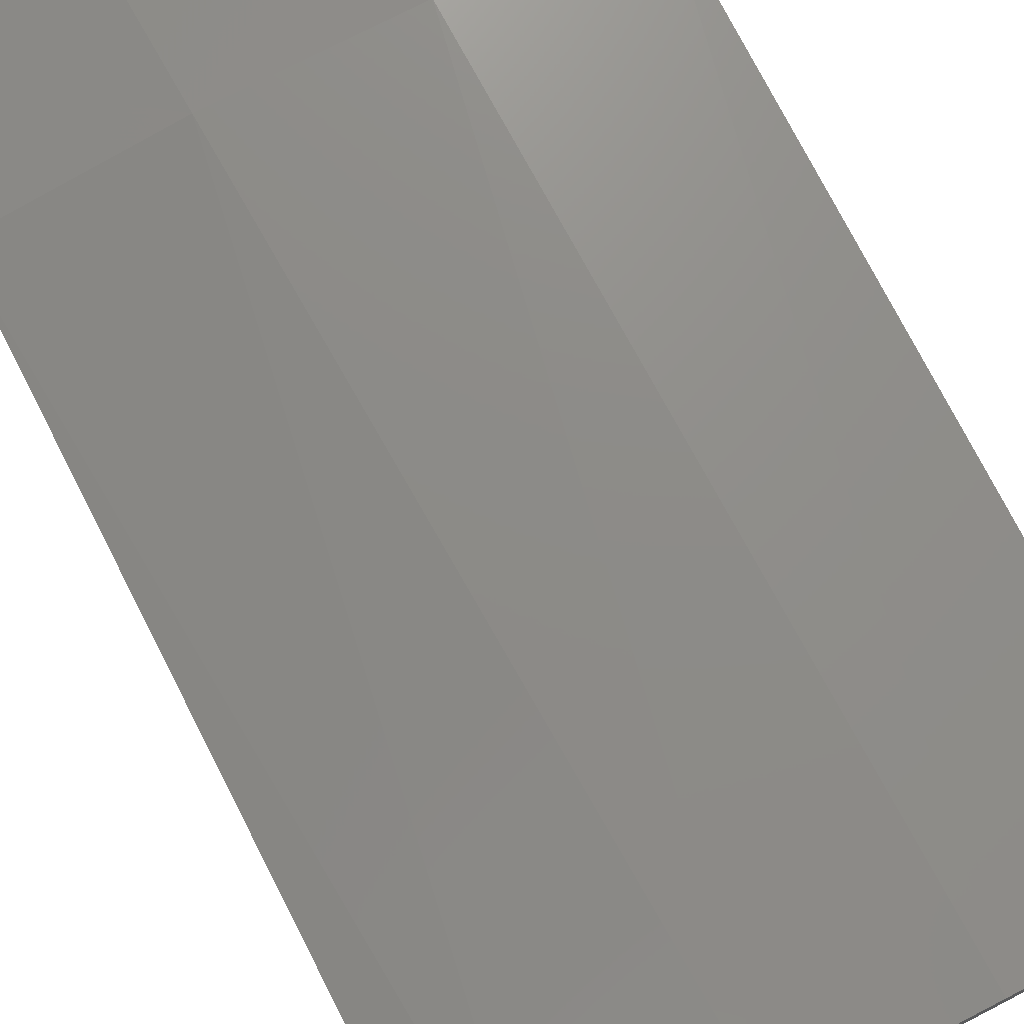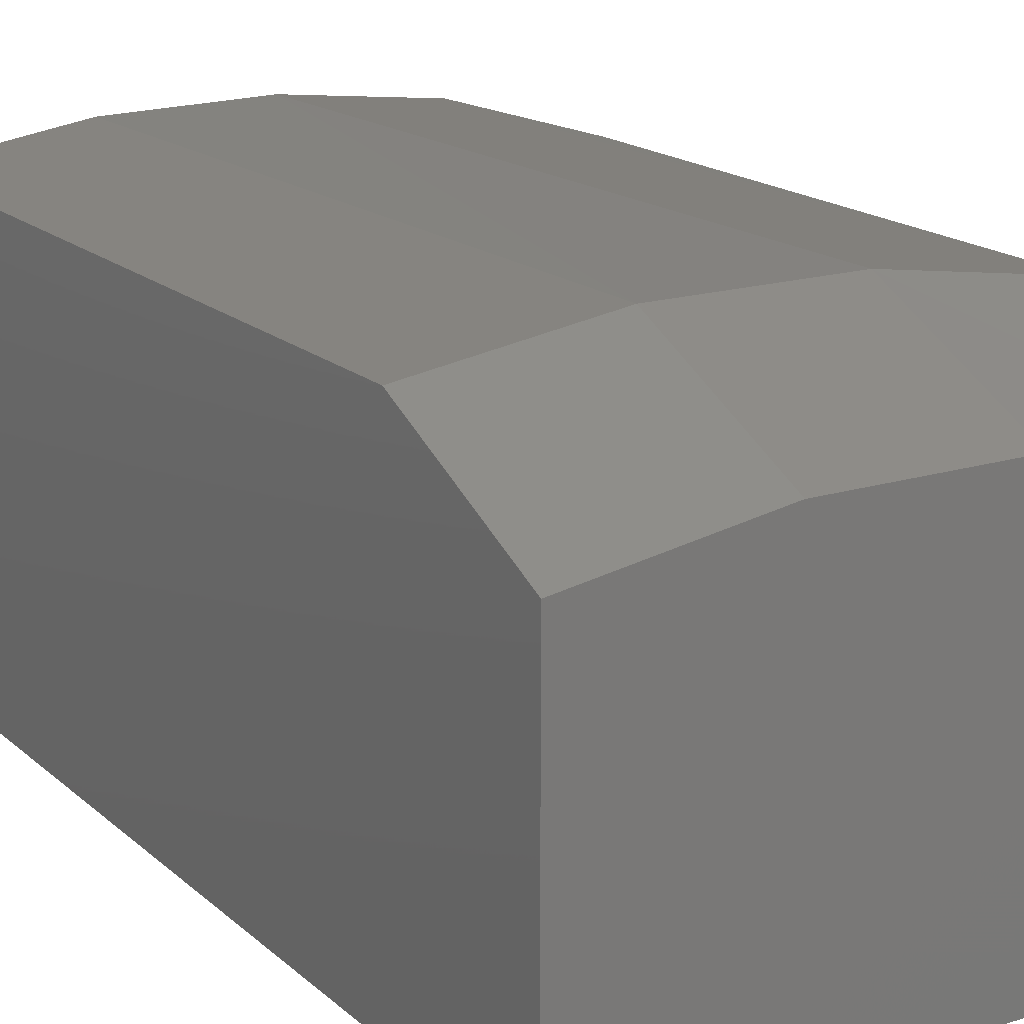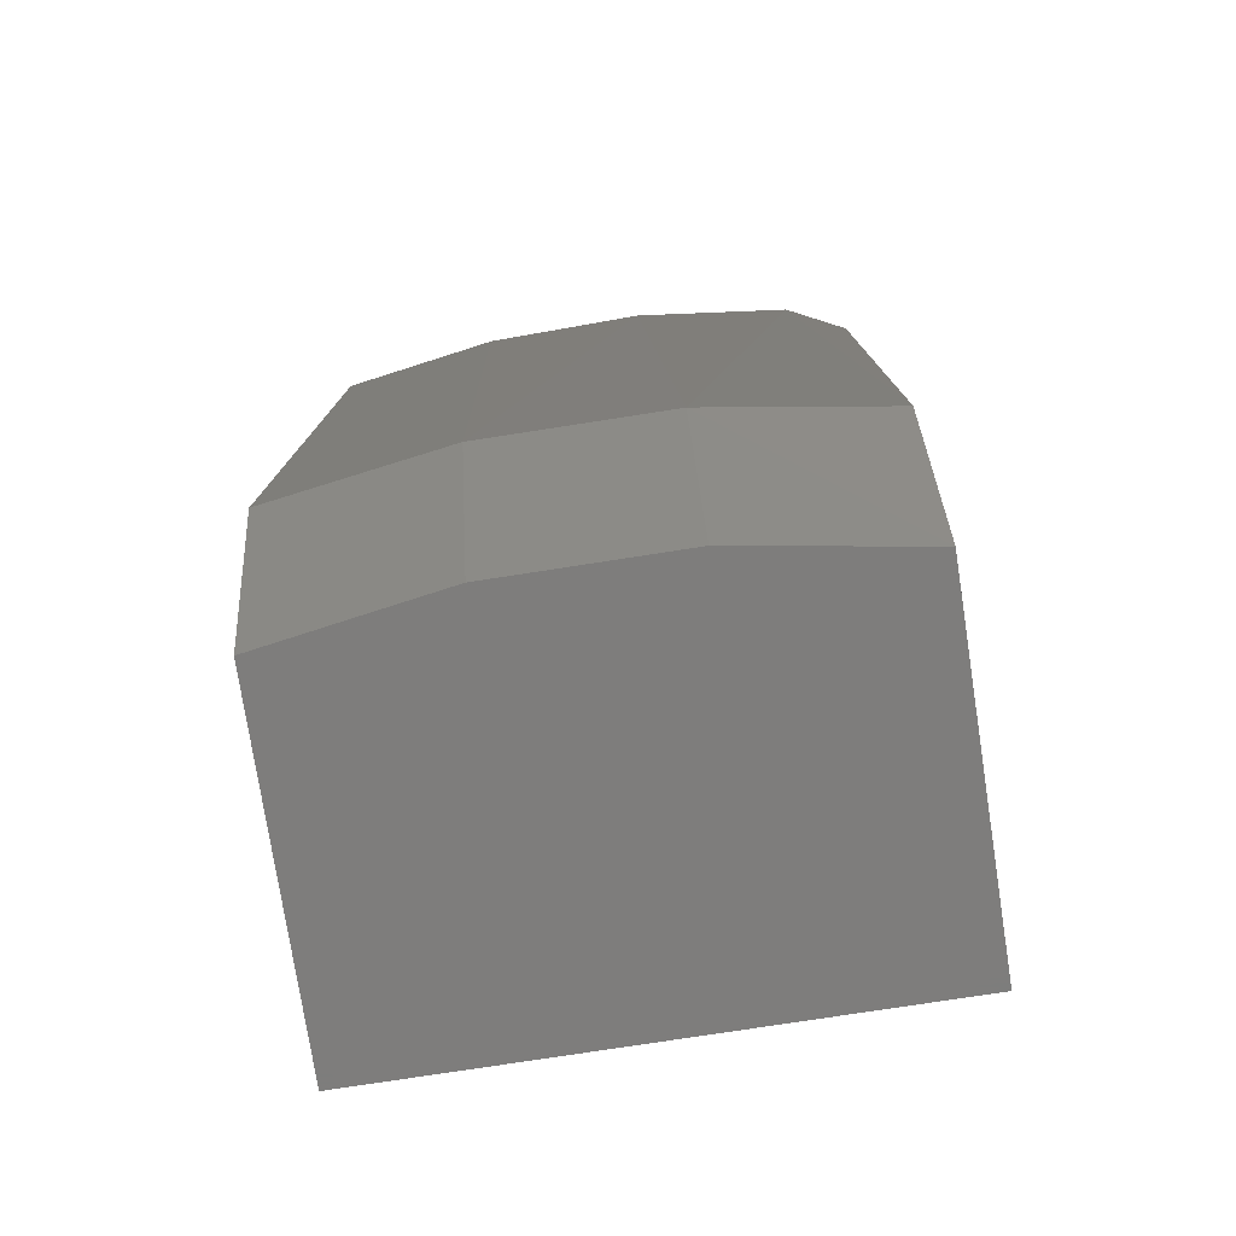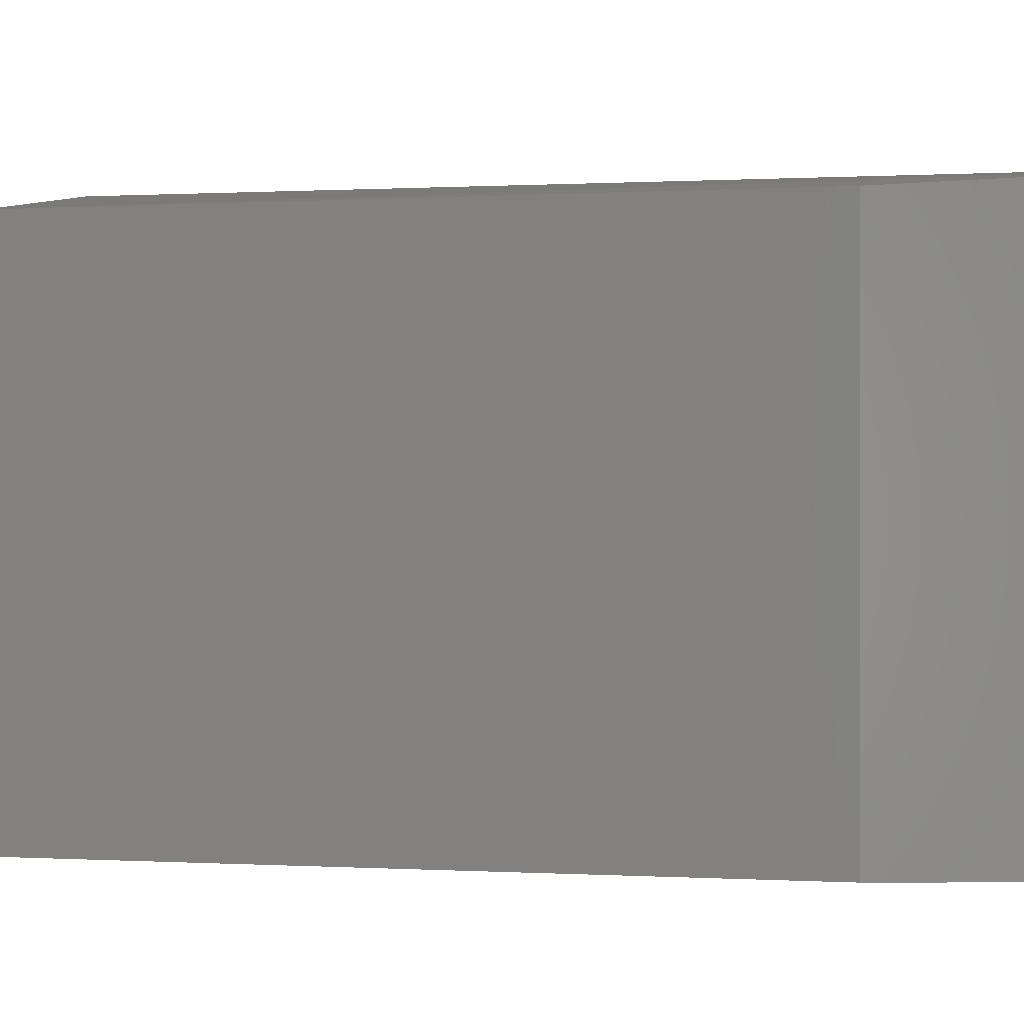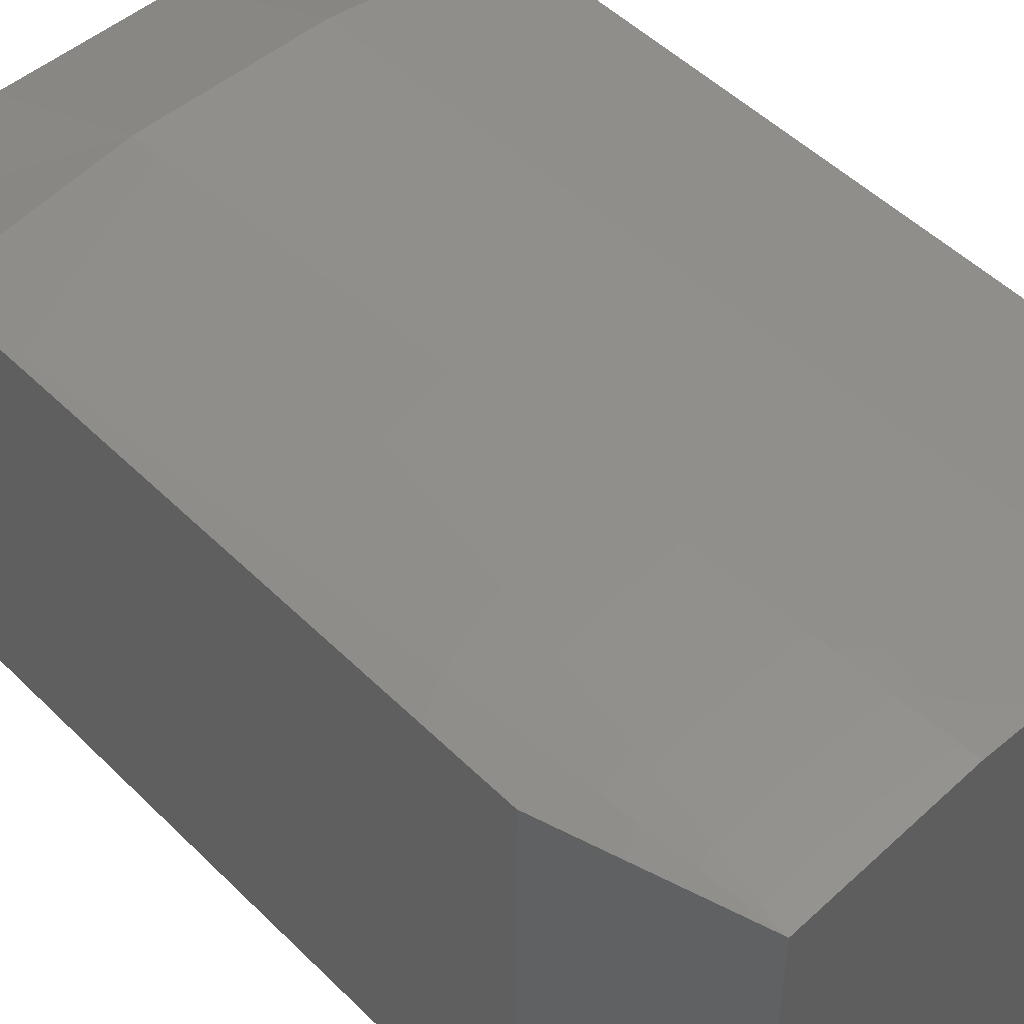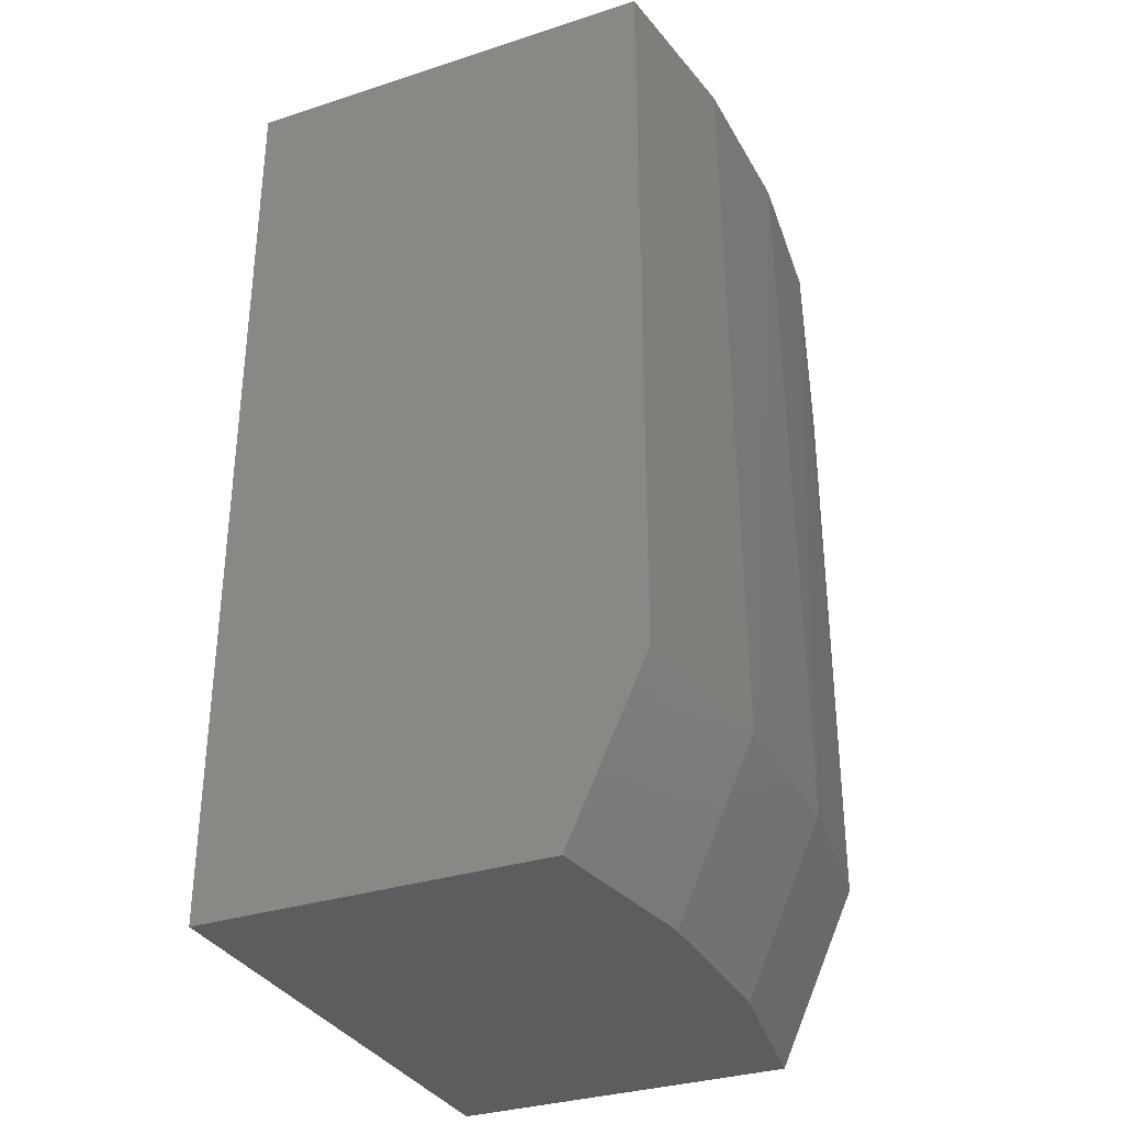
<metadata>
{"format":"stl","ext":"stl","renderer":"f3d","projection":"perspective","resolution":1024,"background":"white","views":[{"elev":76.3,"azim":152.8,"up":"+Z"},{"elev":17.5,"azim":-31.5,"up":"+Z"},{"elev":-77.2,"azim":8.8,"up":"+Y"},{"elev":-0.1,"azim":104.8,"up":"+Z"},{"elev":50.1,"azim":137.1,"up":"+Z"},{"elev":-32.8,"azim":-65.9,"up":"+Y"}]}
</metadata>
<code>
# stl→obj: 18 verts, 32 faces
v -0.2109 4.118e-17 0.1719
v -0.2109 -0.6094 0.1719
v -0.08147 4.949e-17 0.192
v -0.06823 -0.6094 0.193
v 0.04951 5.691e-17 0.1946
v 0.07604 -0.6094 0.193
v 0.1797 6.331e-17 0.1798
v 0.2188 -0.6094 0.1719
v 0.2188 -0.1406 0.1719
v 0.2188 -0.1406 -0.1719
v 0.2188 -0.75 -0.1719
v 0.2188 -0.75 0.1077
v 0.07612 -0.75 0.1304
v -0.0683 -0.75 0.1304
v -0.2109 -0.75 0.1077
v -0.2109 -0.75 -0.1719
v -0.2109 0 -0.1719
v 0.1797 2.168e-17 -0.1719
f 1 2 3
f 3 2 4
f 3 4 5
f 5 4 6
f 5 6 7
f 7 6 8
f 7 8 9
f 10 9 11
f 11 9 8
f 11 8 12
f 13 14 12
f 12 14 15
f 12 15 11
f 11 15 16
f 1 17 2
f 2 17 16
f 2 16 15
f 15 14 2
f 2 14 4
f 14 13 4
f 4 13 6
f 8 6 12
f 12 6 13
f 7 18 17
f 7 17 1
f 7 1 3
f 7 3 5
f 11 16 10
f 10 16 17
f 10 17 18
f 10 18 9
f 9 18 7

</code>
